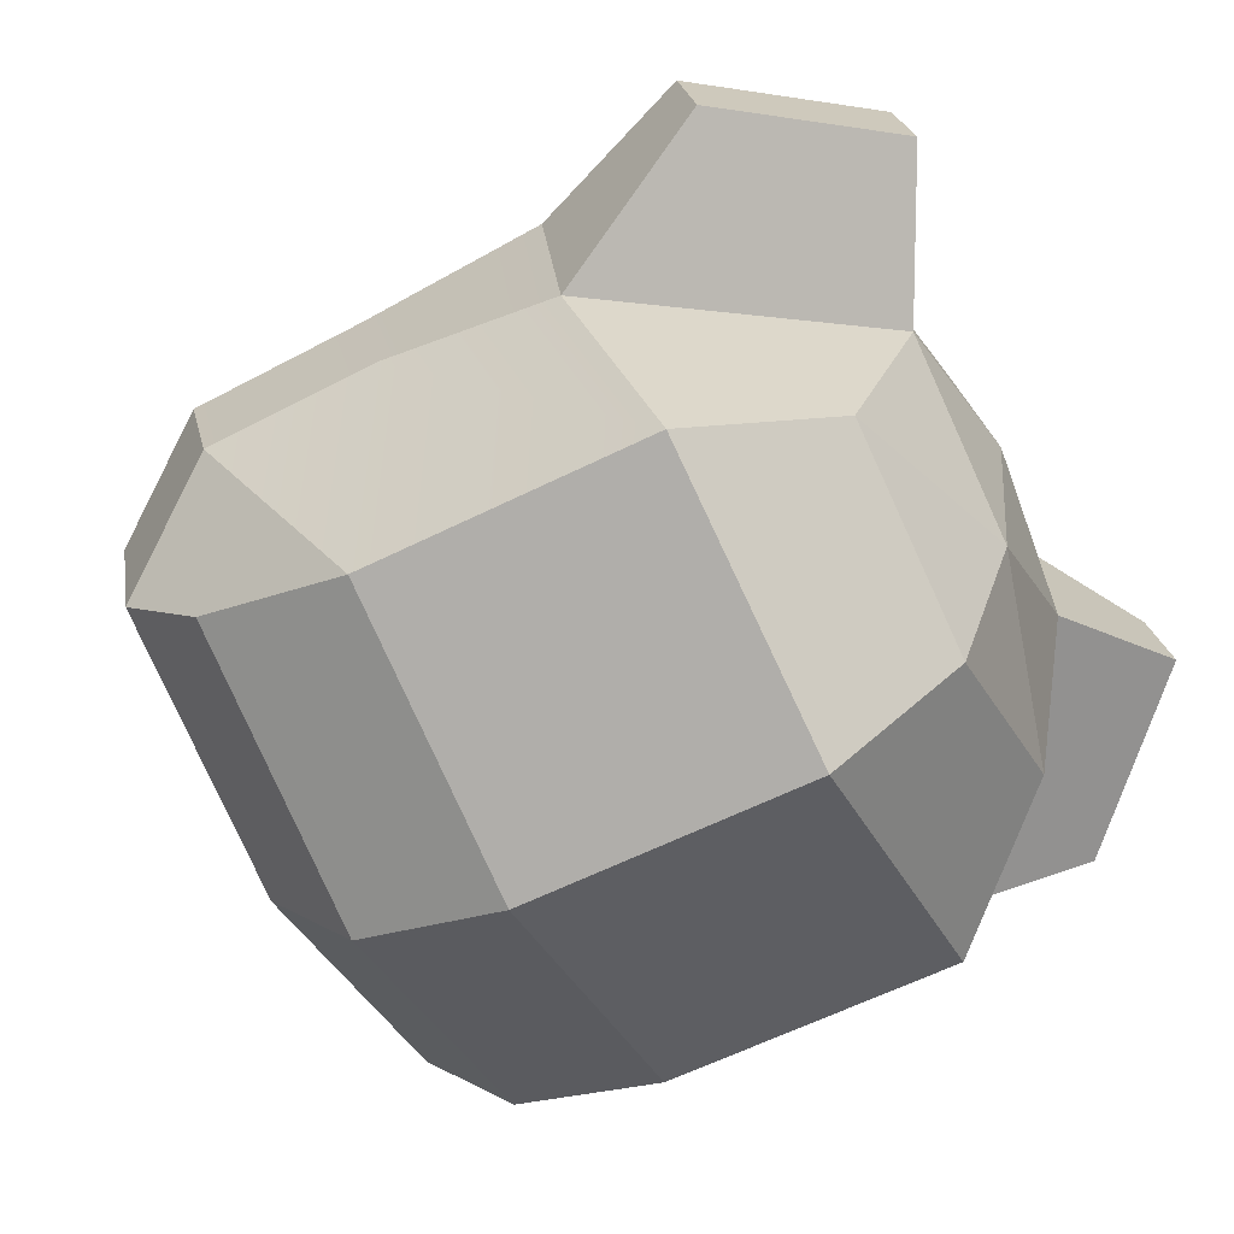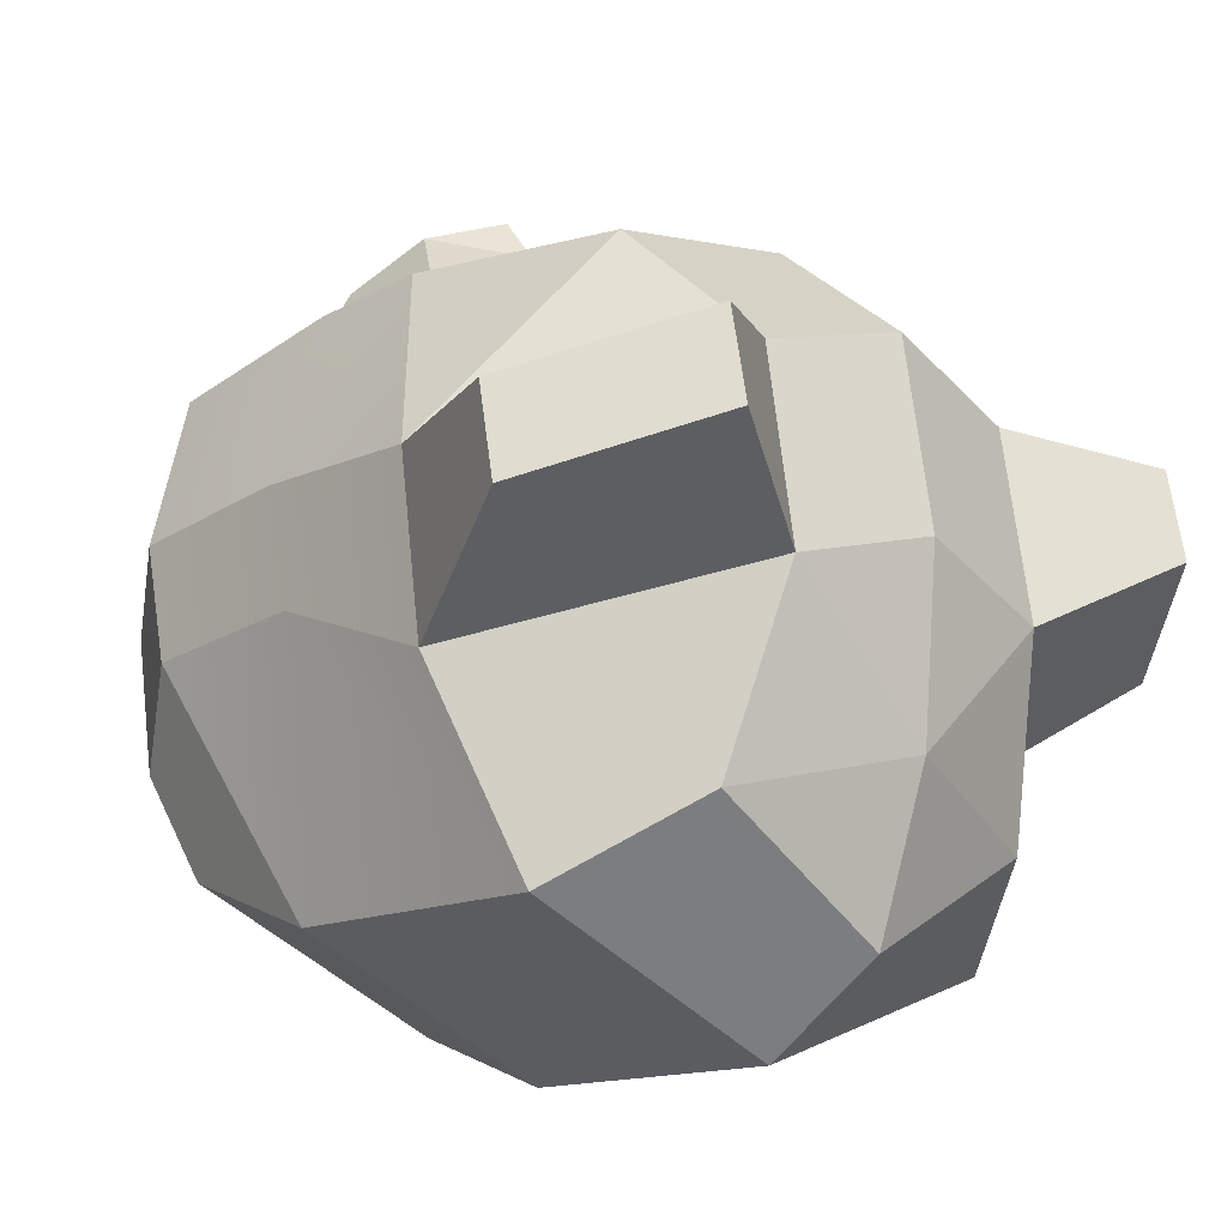
<metadata>
{"format":"obj","ext":"obj","renderer":"f3d","projection":"perspective","resolution":1024,"background":"white","views":[{"elev":-62.8,"azim":117.4,"up":"+Z"},{"elev":-16.6,"azim":135.5,"up":"+Z"}]}
</metadata>
<code>
g SM_Item_Mask_Panda_01
v 0.0007831 0.05059 0.1732
v 0.03556 0.01937 0.1813
v 0.0007831 0.03468 0.1942
v 0.03556 0.01937 0.1813
v 0.0007831 0.008189 0.182
v 0.0007831 0.03468 0.1942
v 0.07258 -0.01706 0.1195
v 0.03929 -0.03534 0.1364
v 0.04006 -0.02382 0.1669
v 0.06585 0.1259 0.1251
v 0.09377 0.1037 0.1193
v 0.06669 0.1088 0.1271
v 0.1034 0.04956 0.1208
v 0.05788 0.07214 0.1333
v 0.07127 0.0884 0.1224
v 0.09377 0.1037 0.1193
v 0.07127 0.0884 0.1224
v 0.06669 0.1088 0.1271
v 0.1034 0.04956 0.1208
v 0.07258 -0.01706 0.1195
v 0.05254 0.04679 0.1414
v 0.1202 -0.03016 0.09677
v 0.0737 -0.05416 0.1125
v 0.1168 0.05209 0.1125
v 0.1562 0.1489 0.02351
v 0.1123 0.1018 0.1175
v 0.08693 0.1926 0.116
v 0.05788 0.07214 0.1333
v 0.1034 0.04956 0.1208
v 0.05254 0.04679 0.1414
v 0.1562 0.1489 0.02351
v 0.08693 0.1926 0.116
v 0.0686 0.2492 0.06078
v 0.0253 0.08088 0.1368
v 0.05254 0.04679 0.1414
v 0.0007831 0.07801 0.1514
v 0.02018 0.1095 0.1364
v 0.0253 0.08088 0.1368
v 0.0007831 0.07801 0.1514
v 0.08693 0.1926 0.116
v 0.1123 0.1018 0.1175
v 0.09377 0.1037 0.1193
v 0.0007831 0.1964 0.1306
v 0.03044 0.1271 0.1327
v 0.02018 0.1095 0.1364
v 0.06585 0.1259 0.1251
v 0.09377 0.1037 0.1193
v 0.1168 0.05209 0.1125
v 0.1034 0.04956 0.1208
v 0.1123 0.1018 0.1175
v 0.1168 0.05209 0.1125
v 0.07258 -0.01706 0.1195
v 0.1034 0.04956 0.1208
v 0.0686 0.2624 -0.02428
v 0.0007831 0.2705 -0.004683
v 0.0007831 0.2632 -0.08652
v 0.0007831 0.2387 -0.1565
v 0.08332 0.2387 -0.1084
v 0.0007831 0.2632 -0.08652
v 0.0686 0.2624 -0.02428
v 0.0007831 0.2632 -0.08652
v 0.08332 0.2387 -0.1084
v 0.0007831 0.05059 0.1732
v 0.0007831 0.03468 0.1942
v -0.034 0.01937 0.1813
v -0.034 0.01937 0.1813
v 0.0007831 0.03468 0.1942
v 0.0007831 0.008189 0.182
v -0.07102 -0.01632 0.1224
v -0.03849 -0.02428 0.1693
v -0.03772 -0.03509 0.1402
v -0.06428 0.1259 0.1251
v -0.06512 0.1088 0.1272
v -0.09221 0.1037 0.1196
v -0.09221 0.1037 0.1196
v -0.06512 0.1088 0.1272
v -0.0697 0.0884 0.1225
v -0.1018 0.04994 0.1228
v -0.05097 0.04679 0.1414
v -0.07102 -0.01632 0.1224
v -0.1187 -0.0283 0.09919
v -0.1152 0.0527 0.1146
v -0.0715 -0.0521 0.1162
v -0.1107 0.1015 0.1163
v -0.1492 0.06486 0.02947
v -0.1546 0.1489 0.02357
v -0.1503 -0.01035 0.02183
v -0.1152 0.0527 0.1146
v -0.1187 -0.0283 0.09919
v -0.1546 0.1489 0.02357
v -0.08536 0.1926 0.116
v -0.1107 0.1015 0.1163
v -0.05632 0.07214 0.1333
v -0.05097 0.04679 0.1414
v -0.1018 0.04994 0.1228
v -0.1107 0.1015 0.1163
v -0.1152 0.0527 0.1146
v -0.1492 0.06486 0.02947
v -0.1546 0.1489 0.02357
v -0.06703 0.2492 0.06078
v -0.08536 0.1926 0.116
v -0.02374 0.08088 0.1368
v 0.0007831 0.07801 0.1514
v -0.05097 0.04679 0.1414
v -0.01862 0.1095 0.1364
v 0.0007831 0.07801 0.1514
v -0.02374 0.08088 0.1368
v -0.01862 0.1095 0.1364
v 0.0007831 0.1149 0.1428
v 0.0007831 0.07801 0.1514
v -0.08536 0.1926 0.116
v 0.0007831 0.1964 0.1306
v 0.0007831 0.1149 0.1428
v -0.02888 0.1271 0.1327
v -0.06428 0.1259 0.1251
v -0.09221 0.1037 0.1196
v -0.1107 0.1015 0.1163
v -0.1152 0.0527 0.1146
v -0.1018 0.04994 0.1228
v -0.07102 -0.01632 0.1224
v -0.06703 0.2624 -0.02428
v 0.0007831 0.2632 -0.08652
v 0.0007831 0.2705 -0.004683
v 0.0007831 0.2387 -0.1565
v 0.0007831 0.2632 -0.08652
v -0.08175 0.2387 -0.1084
v -0.06703 0.2624 -0.02428
v -0.08175 0.2387 -0.1084
v 0.0007831 0.2632 -0.08652
v 0.01978 -0.09173 0.09005
v 0.0008303 -0.0517 0.005371
v 0.0007831 -0.09137 0.09387
v -0.01821 -0.09093 0.09074
v -0.05705 -0.08645 0.08866
v -0.09404 -0.06568 0.06262
v 0.05918 -0.08854 0.08689
v 0.0008303 -0.0517 0.005371
v 0.01978 -0.09173 0.09005
v 0.0007831 -0.09137 0.09387
v -0.01821 -0.09093 0.09074
v 0.09561 -0.06797 0.06124
v 0.0008303 -0.0517 0.005371
v 0.05918 -0.08854 0.08689
v 0.03556 0.01937 0.1813
v 0.05254 0.04679 0.1414
v 0.07258 -0.01706 0.1195
v 0.04006 -0.02382 0.1669
v 0.03929 -0.03534 0.1364
v 0.0007831 -0.02361 0.1681
v 0.04006 -0.02382 0.1669
v 0.0007831 -0.0337 0.1457
v -0.03772 -0.03509 0.1402
v -0.03849 -0.02428 0.1693
v 0.03237 -0.05665 0.1403
v 0.0007831 -0.05736 0.1463
v 0.0007831 -0.0337 0.1457
v 0.03929 -0.03534 0.1364
v 0.03929 -0.03534 0.1364
v 0.07258 -0.01706 0.1195
v 0.0737 -0.05416 0.1125
v 0.03237 -0.05665 0.1403
v 0.03237 -0.05665 0.1403
v 0.01978 -0.09173 0.09005
v 0.0007831 -0.09137 0.09387
v 0.0007831 -0.05736 0.1463
v 0.03237 -0.05665 0.1403
v 0.0737 -0.05416 0.1125
v 0.05918 -0.08854 0.08689
v 0.01978 -0.09173 0.09005
v 0.0332 0.08258 0.1315
v 0.0253 0.08088 0.1368
v 0.02018 0.1095 0.1364
v 0.0374 0.1054 0.1322
v 0.02018 0.1095 0.1364
v 0.03044 0.1271 0.1327
v 0.0374 0.1054 0.1322
v 0.06669 0.1088 0.1271
v 0.06585 0.1259 0.1251
v 0.0686 0.2492 0.06078
v 0.08693 0.1926 0.116
v 0.0007831 0.1964 0.1306
v 0.0007831 0.2573 0.07988
v 0.0737 -0.05416 0.1125
v 0.1202 -0.03016 0.09677
v 0.09561 -0.06797 0.06124
v 0.05918 -0.08854 0.08689
v 0.1123 0.1018 0.1175
v 0.1562 0.1489 0.02351
v 0.1508 0.06471 0.02943
v 0.1168 0.05209 0.1125
v 0.1518 -0.01052 0.02183
v 0.1202 -0.03016 0.09677
v 0.09561 -0.06797 0.06124
v 0.1202 -0.03016 0.09677
v 0.1518 -0.01052 0.02183
v 0.1192 -0.05895 -0.0009825
v 0.03556 0.01937 0.1813
v 0.04006 -0.02382 0.1669
v 0.0007831 -0.02361 0.1681
v 0.0007831 0.008189 0.182
v 0.05254 0.04679 0.1414
v 0.03556 0.01937 0.1813
v 0.0007831 0.05059 0.1732
v 0.0007831 0.07801 0.1514
v 0.05788 0.07214 0.1333
v 0.05254 0.04679 0.1414
v 0.0253 0.08088 0.1368
v 0.0332 0.08258 0.1315
v 0.02018 0.1095 0.1364
v 0.0007831 0.07801 0.1514
v 0.0007831 0.1149 0.1428
v 0.0007831 0.1964 0.1306
v 0.1403 0.1943 0.02109
v 0.1085 0.2305 0.03469
v 0.1295 0.244 0.02964
v 0.1501 0.2204 0.02059
v 0.1562 0.1489 0.02351
v 0.0686 0.2492 0.06078
v 0.08698 0.2401 0.05335
v 0.1461 0.1723 0.02838
v 0.0686 0.2492 0.06078
v 0.1263 0.2654 0.04428
v 0.08698 0.2401 0.05335
v 0.1266 0.2864 0.04808
v 0.1649 0.2214 0.02716
v 0.1837 0.2215 0.02244
v 0.1461 0.1723 0.02838
v 0.1562 0.1489 0.02351
v 0.1461 0.1723 0.02838
v 0.08698 0.2401 0.05335
v 0.1085 0.2305 0.03469
v 0.1403 0.1943 0.02109
v 0.08698 0.2401 0.05335
v 0.1263 0.2654 0.04428
v 0.1295 0.244 0.02964
v 0.1085 0.2305 0.03469
v 0.1263 0.2654 0.04428
v 0.1649 0.2214 0.02716
v 0.1501 0.2204 0.02059
v 0.1295 0.244 0.02964
v 0.1649 0.2214 0.02716
v 0.1461 0.1723 0.02838
v 0.1403 0.1943 0.02109
v 0.1501 0.2204 0.02059
v 0.0686 0.2492 0.06078
v 0.0007831 0.2573 0.07988
v 0.0007831 0.2705 -0.004683
v 0.0686 0.2624 -0.02428
v 0.1508 0.06471 0.02943
v 0.1562 0.1489 0.02351
v 0.1531 0.1571 -0.05492
v 0.1508 0.07632 -0.02344
v 0.1518 -0.01052 0.02183
v 0.1518 0.001109 -0.02915
v 0.1192 -0.05895 -0.0009825
v 0.1518 -0.01052 0.02183
v 0.1518 0.001109 -0.02915
v 0.1192 -0.04871 -0.06065
v 0.1266 0.2864 0.04808
v 0.0686 0.2492 0.06078
v 0.0686 0.2624 -0.02428
v 0.1266 0.2941 0.007673
v 0.1562 0.1489 0.02351
v 0.1837 0.2215 0.02244
v 0.1837 0.2291 -0.01806
v 0.1531 0.1571 -0.05492
v 0.1837 0.2215 0.02244
v 0.1266 0.2864 0.04808
v 0.1266 0.2941 0.007673
v 0.1837 0.2291 -0.01806
v 0.1508 0.07632 -0.02344
v 0.1531 0.1571 -0.05492
v 0.1232 0.1836 -0.1431
v 0.1233 0.05808 -0.1388
v 0.1518 0.001109 -0.02915
v 0.1192 -0.04871 -0.06065
v 0.1518 0.001109 -0.02915
v 0.1233 0.05808 -0.1388
v 0.1229 -0.008169 -0.1117
v 0.1266 0.2941 0.007673
v 0.0686 0.2624 -0.02428
v 0.1531 0.1571 -0.05492
v 0.1837 0.2291 -0.01806
v 0.1232 0.1836 -0.1431
v 0.1531 0.1571 -0.05492
v 0.0686 0.2624 -0.02428
v 0.08332 0.2387 -0.1084
v 0.1233 0.05808 -0.1388
v 0.1232 0.1836 -0.1431
v 0.0007831 0.1836 -0.1912
v 0.0007831 0.05808 -0.1869
v 0.1192 -0.04871 -0.06065
v 0.1229 -0.008169 -0.1117
v 0.0007831 -0.008169 -0.1599
v 0.0007831 -0.04871 -0.1037
v 0.1229 -0.008169 -0.1117
v 0.1233 0.05808 -0.1388
v 0.0007831 0.05808 -0.1869
v 0.0007831 -0.008169 -0.1599
v 0.1232 0.1836 -0.1431
v 0.08332 0.2387 -0.1084
v 0.0007831 0.2387 -0.1565
v 0.0007831 0.1836 -0.1912
v 0.05788 0.07214 0.1333
v 0.0332 0.08258 0.1315
v 0.0332 0.08039 0.1209
v 0.05788 0.0702 0.1227
v 0.0374 0.1054 0.1322
v 0.06669 0.1088 0.1271
v 0.06669 0.1079 0.1164
v 0.0374 0.1037 0.1205
v 0.06669 0.1088 0.1271
v 0.07127 0.0884 0.1224
v 0.07127 0.08747 0.1134
v 0.06669 0.1079 0.1164
v 0.07127 0.0884 0.1224
v 0.05788 0.07214 0.1333
v 0.05788 0.0702 0.1227
v 0.07127 0.08747 0.1134
v 0.0332 0.08258 0.1315
v 0.0374 0.1054 0.1322
v 0.0374 0.1037 0.1205
v 0.0332 0.08039 0.1209
v -0.034 0.01937 0.1813
v -0.03849 -0.02428 0.1693
v -0.07102 -0.01632 0.1224
v -0.05097 0.04679 0.1414
v -0.0308 -0.05637 0.1429
v -0.03772 -0.03509 0.1402
v 0.0007831 -0.0337 0.1457
v 0.0007831 -0.05736 0.1463
v -0.03772 -0.03509 0.1402
v -0.0308 -0.05637 0.1429
v -0.0715 -0.0521 0.1162
v -0.07102 -0.01632 0.1224
v -0.0308 -0.05637 0.1429
v 0.0007831 -0.05736 0.1463
v 0.0007831 -0.09137 0.09387
v -0.01821 -0.09093 0.09074
v -0.0308 -0.05637 0.1429
v -0.01821 -0.09093 0.09074
v -0.05705 -0.08645 0.08866
v -0.0715 -0.0521 0.1162
v -0.03163 0.08258 0.1315
v -0.03583 0.1054 0.1322
v -0.01862 0.1095 0.1364
v -0.02374 0.08088 0.1368
v -0.01862 0.1095 0.1364
v -0.03583 0.1054 0.1322
v -0.02888 0.1271 0.1327
v -0.06512 0.1088 0.1272
v -0.06428 0.1259 0.1251
v -0.06703 0.2492 0.06078
v 0.0007831 0.2573 0.07988
v 0.0007831 0.1964 0.1306
v -0.08536 0.1926 0.116
v -0.0715 -0.0521 0.1162
v -0.05705 -0.08645 0.08866
v -0.09404 -0.06568 0.06262
v -0.1187 -0.0283 0.09919
v -0.09221 0.1037 0.1196
v -0.0697 0.0884 0.1225
v -0.05632 0.07214 0.1333
v -0.1018 0.04994 0.1228
v -0.09404 -0.06568 0.06262
v -0.1176 -0.05895 -0.0009825
v -0.1503 -0.01035 0.02183
v -0.1187 -0.0283 0.09919
v -0.034 0.01937 0.1813
v 0.0007831 0.008189 0.182
v 0.0007831 -0.02361 0.1681
v -0.03849 -0.02428 0.1693
v -0.05097 0.04679 0.1414
v 0.0007831 0.07801 0.1514
v 0.0007831 0.05059 0.1732
v -0.034 0.01937 0.1813
v -0.05632 0.07214 0.1333
v -0.03163 0.08258 0.1315
v -0.02374 0.08088 0.1368
v -0.05097 0.04679 0.1414
v 0.0007831 0.1149 0.1428
v -0.02888 0.1271 0.1327
v -0.08536 0.1926 0.116
v -0.01862 0.1095 0.1364
v -0.1152 0.0527 0.1146
v -0.1107 0.1015 0.1163
v -0.09221 0.1037 0.1196
v -0.1018 0.04994 0.1228
v -0.1387 0.1943 0.02118
v -0.1486 0.2204 0.02066
v -0.1279 0.244 0.0297
v -0.1069 0.2305 0.0348
v -0.1546 0.1489 0.02357
v -0.1446 0.1723 0.02847
v -0.08541 0.2401 0.05348
v -0.06703 0.2492 0.06078
v -0.06703 0.2492 0.06078
v -0.08541 0.2401 0.05348
v -0.1247 0.2654 0.04429
v -0.1251 0.2864 0.04808
v -0.1633 0.2214 0.0272
v -0.1822 0.2215 0.02246
v -0.1446 0.1723 0.02847
v -0.1546 0.1489 0.02357
v -0.1446 0.1723 0.02847
v -0.1387 0.1943 0.02118
v -0.1069 0.2305 0.0348
v -0.08541 0.2401 0.05348
v -0.08541 0.2401 0.05348
v -0.1069 0.2305 0.0348
v -0.1279 0.244 0.0297
v -0.1247 0.2654 0.04429
v -0.1247 0.2654 0.04429
v -0.1279 0.244 0.0297
v -0.1486 0.2204 0.02066
v -0.1633 0.2214 0.0272
v -0.1633 0.2214 0.0272
v -0.1486 0.2204 0.02066
v -0.1387 0.1943 0.02118
v -0.1446 0.1723 0.02847
v -0.06703 0.2492 0.06078
v -0.06703 0.2624 -0.02428
v 0.0007831 0.2705 -0.004683
v 0.0007831 0.2573 0.07988
v -0.1492 0.06486 0.02947
v -0.1516 0.1571 -0.05492
v -0.1546 0.1489 0.02357
v -0.1492 0.07632 -0.02341
v -0.1503 -0.01035 0.02183
v -0.1503 0.001109 -0.02918
v -0.1176 -0.05895 -0.0009825
v -0.1176 -0.04871 -0.06065
v -0.1503 0.001109 -0.02918
v -0.1503 -0.01035 0.02183
v -0.1251 0.2864 0.04808
v -0.1251 0.2941 0.007673
v -0.06703 0.2624 -0.02428
v -0.06703 0.2492 0.06078
v -0.1546 0.1489 0.02357
v -0.1516 0.1571 -0.05492
v -0.1822 0.2291 -0.01806
v -0.1822 0.2215 0.02246
v -0.1822 0.2215 0.02246
v -0.1822 0.2291 -0.01806
v -0.1251 0.2941 0.007673
v -0.1251 0.2864 0.04808
v -0.1492 0.07632 -0.02341
v -0.1216 0.1836 -0.1431
v -0.1516 0.1571 -0.05492
v -0.1217 0.05808 -0.1388
v -0.1503 0.001109 -0.02918
v -0.1176 -0.04871 -0.06065
v -0.1214 -0.008169 -0.1117
v -0.1217 0.05808 -0.1388
v -0.1503 0.001109 -0.02918
v -0.1251 0.2941 0.007673
v -0.1822 0.2291 -0.01806
v -0.1516 0.1571 -0.05492
v -0.06703 0.2624 -0.02428
v -0.1216 0.1836 -0.1431
v -0.08175 0.2387 -0.1084
v -0.06703 0.2624 -0.02428
v -0.1516 0.1571 -0.05492
v -0.1217 0.05808 -0.1388
v 0.0007831 0.05808 -0.1869
v 0.0007831 0.1836 -0.1912
v -0.1216 0.1836 -0.1431
v -0.1176 -0.04871 -0.06065
v 0.0007831 -0.04871 -0.1037
v 0.0007831 -0.008169 -0.1599
v -0.1214 -0.008169 -0.1117
v -0.1214 -0.008169 -0.1117
v 0.0007831 -0.008169 -0.1599
v 0.0007831 0.05808 -0.1869
v -0.1217 0.05808 -0.1388
v -0.1216 0.1836 -0.1431
v 0.0007831 0.1836 -0.1912
v 0.0007831 0.2387 -0.1565
v -0.08175 0.2387 -0.1084
v -0.05632 0.07214 0.1333
v -0.05632 0.0702 0.1227
v -0.03163 0.08039 0.1209
v -0.03163 0.08258 0.1315
v -0.03583 0.1054 0.1322
v -0.03583 0.1037 0.1205
v -0.06512 0.1079 0.1165
v -0.06512 0.1088 0.1272
v -0.06512 0.1088 0.1272
v -0.06512 0.1079 0.1165
v -0.0697 0.08747 0.1134
v -0.0697 0.0884 0.1225
v -0.0697 0.0884 0.1225
v -0.0697 0.08747 0.1134
v -0.05632 0.0702 0.1227
v -0.05632 0.07214 0.1333
v -0.03163 0.08258 0.1315
v -0.03163 0.08039 0.1209
v -0.03583 0.1037 0.1205
v -0.03583 0.1054 0.1322
v 0.1192 -0.05895 -0.0009825
v 0.0008303 -0.0517 0.005371
v 0.09561 -0.06797 0.06124
v 0.1192 -0.04871 -0.06065
v 0.0007831 -0.04871 -0.1037
v 0.0008303 -0.0517 0.005371
v 0.1192 -0.04871 -0.06065
v -0.1176 -0.04871 -0.06065
v -0.09404 -0.06568 0.06262
v 0.0008303 -0.0517 0.005371
v -0.1176 -0.05895 -0.0009825
v -0.1176 -0.04871 -0.06065
g SM_Item_Mask_Panda_01_0
f 3 2 1
f 6 5 4
f 9 8 7
f 12 11 10
f 14 13 11
f 15 14 11
f 18 17 16
f 21 20 19
f 20 23 22
f 24 20 22
f 27 26 25
f 30 29 28
f 33 32 31
f 36 35 34
f 39 38 37
f 42 41 40
f 44 40 43
f 43 45 44
f 44 46 40
f 40 46 47
f 47 49 48
f 50 47 48
f 53 52 51
f 56 55 54
f 59 58 57
f 62 61 60
f 65 64 63
f 68 67 66
f 71 70 69
f 74 73 72
f 77 76 75
f 80 79 78
f 80 82 81
f 83 80 81
f 86 85 84
f 88 85 87
f 89 88 87
f 92 91 90
f 95 94 93
f 98 97 96
f 101 100 99
f 104 103 102
f 107 106 105
f 110 109 108
f 113 112 111
f 115 114 111
f 116 115 111
f 111 117 116
f 120 119 118
f 123 122 121
f 126 125 124
f 129 128 127
f 132 131 130
f 134 131 133
f 135 131 134
f 138 137 136
f 140 137 139
f 143 142 141
f 146 145 144
f 147 146 144
f 150 149 148
f 149 151 148
f 151 149 152
f 149 153 152
f 156 155 154
f 157 156 154
f 160 159 158
f 161 160 158
f 164 163 162
f 165 164 162
f 168 167 166
f 169 168 166
f 172 171 170
f 173 172 170
f 176 175 174
f 176 177 175
f 177 178 175
f 181 180 179
f 182 181 179
f 185 184 183
f 186 185 183
f 189 188 187
f 190 189 187
f 189 190 191
f 190 192 191
f 195 194 193
f 196 195 193
f 199 198 197
f 200 199 197
f 203 202 201
f 204 203 201
f 207 206 205
f 208 207 205
f 211 210 209
f 212 211 209
f 215 214 213
f 216 215 213
f 219 218 217
f 220 219 217
f 223 222 221
f 222 224 221
f 222 225 224
f 225 226 224
f 225 227 226
f 227 228 226
f 231 230 229
f 232 231 229
f 235 234 233
f 236 235 233
f 239 238 237
f 240 239 237
f 243 242 241
f 244 243 241
f 247 246 245
f 248 247 245
f 251 250 249
f 252 251 249
f 252 249 253
f 254 252 253
f 257 256 255
f 258 257 255
f 261 260 259
f 262 261 259
f 265 264 263
f 266 265 263
f 269 268 267
f 270 269 267
f 273 272 271
f 274 273 271
f 274 271 275
f 278 277 276
f 279 278 276
f 282 281 280
f 283 282 280
f 286 285 284
f 287 286 284
f 290 289 288
f 291 290 288
f 294 293 292
f 295 294 292
f 298 297 296
f 299 298 296
f 302 301 300
f 303 302 300
f 306 305 304
f 307 306 304
f 310 309 308
f 311 310 308
f 314 313 312
f 315 314 312
f 318 317 316
f 319 318 316
f 322 321 320
f 323 322 320
f 326 325 324
f 327 326 324
f 330 329 328
f 331 330 328
f 334 333 332
f 335 334 332
f 338 337 336
f 339 338 336
f 342 341 340
f 343 342 340
f 346 345 344
f 347 346 344
f 350 349 348
f 351 349 350
f 352 351 350
f 355 354 353
f 356 355 353
f 359 358 357
f 360 359 357
f 363 362 361
f 364 363 361
f 367 366 365
f 368 367 365
f 371 370 369
f 372 371 369
f 375 374 373
f 376 375 373
f 379 378 377
f 380 379 377
f 383 382 381
f 382 384 381
f 387 386 385
f 388 387 385
f 391 390 389
f 392 391 389
f 395 394 393
f 396 395 393
f 399 398 397
f 400 399 397
f 401 399 400
f 402 401 400
f 403 401 402
f 404 403 402
f 407 406 405
f 408 407 405
f 411 410 409
f 412 411 409
f 415 414 413
f 416 415 413
f 419 418 417
f 420 419 417
f 423 422 421
f 424 423 421
f 427 426 425
f 426 428 425
f 425 428 429
f 428 430 429
f 433 432 431
f 434 433 431
f 437 436 435
f 438 437 435
f 441 440 439
f 442 441 439
f 445 444 443
f 446 445 443
f 449 448 447
f 448 450 447
f 447 450 451
f 454 453 452
f 455 454 452
f 458 457 456
f 459 458 456
f 462 461 460
f 463 462 460
f 466 465 464
f 467 466 464
f 470 469 468
f 471 470 468
f 474 473 472
f 475 474 472
f 478 477 476
f 479 478 476
f 482 481 480
f 483 482 480
f 486 485 484
f 487 486 484
f 490 489 488
f 491 490 488
f 494 493 492
f 495 494 492
f 498 497 496
f 499 498 496
f 502 501 500
f 500 501 503
f 506 505 504
f 504 505 507
f 510 509 508
f 511 509 510

</code>
